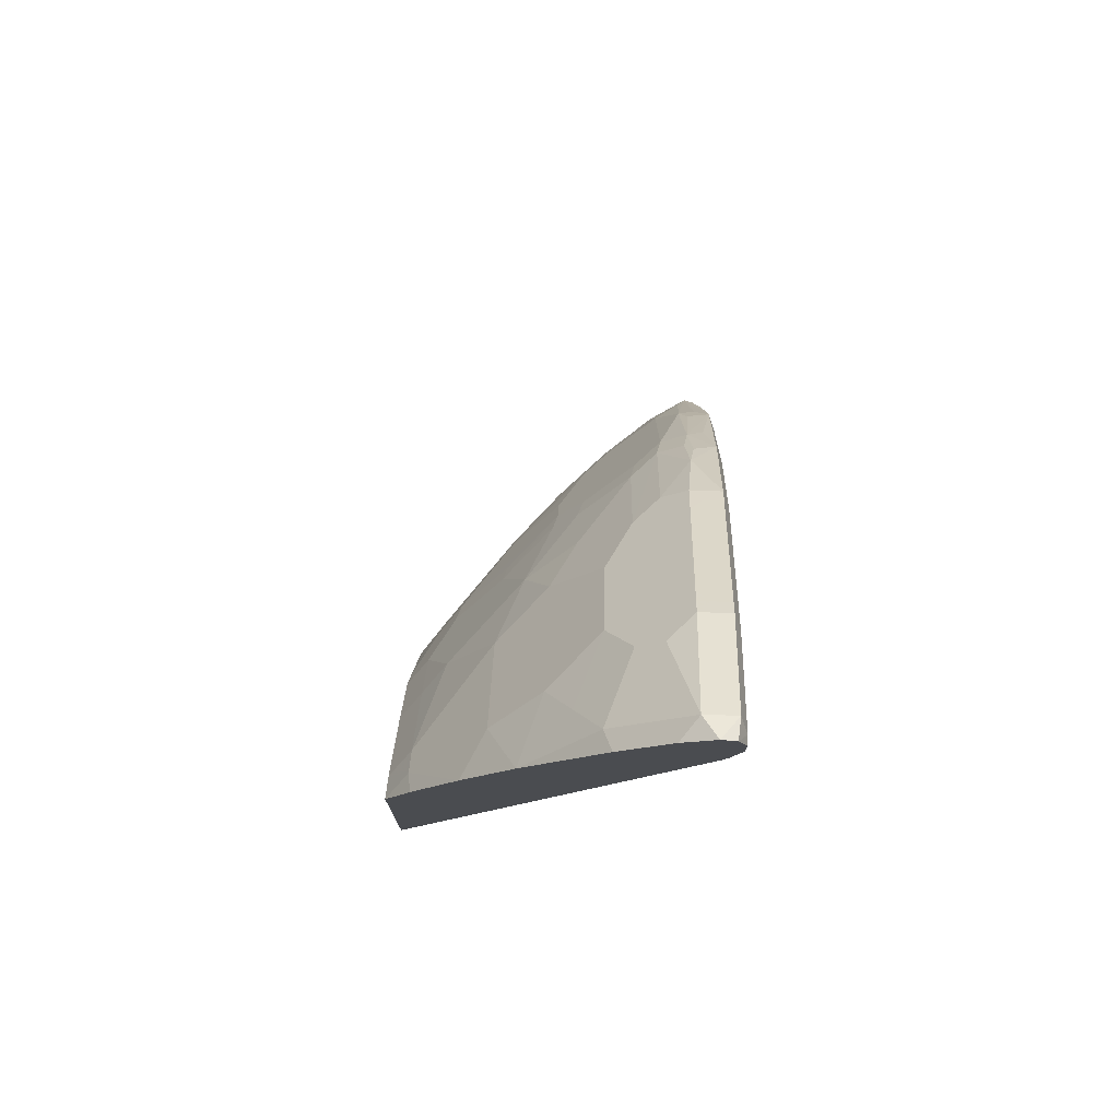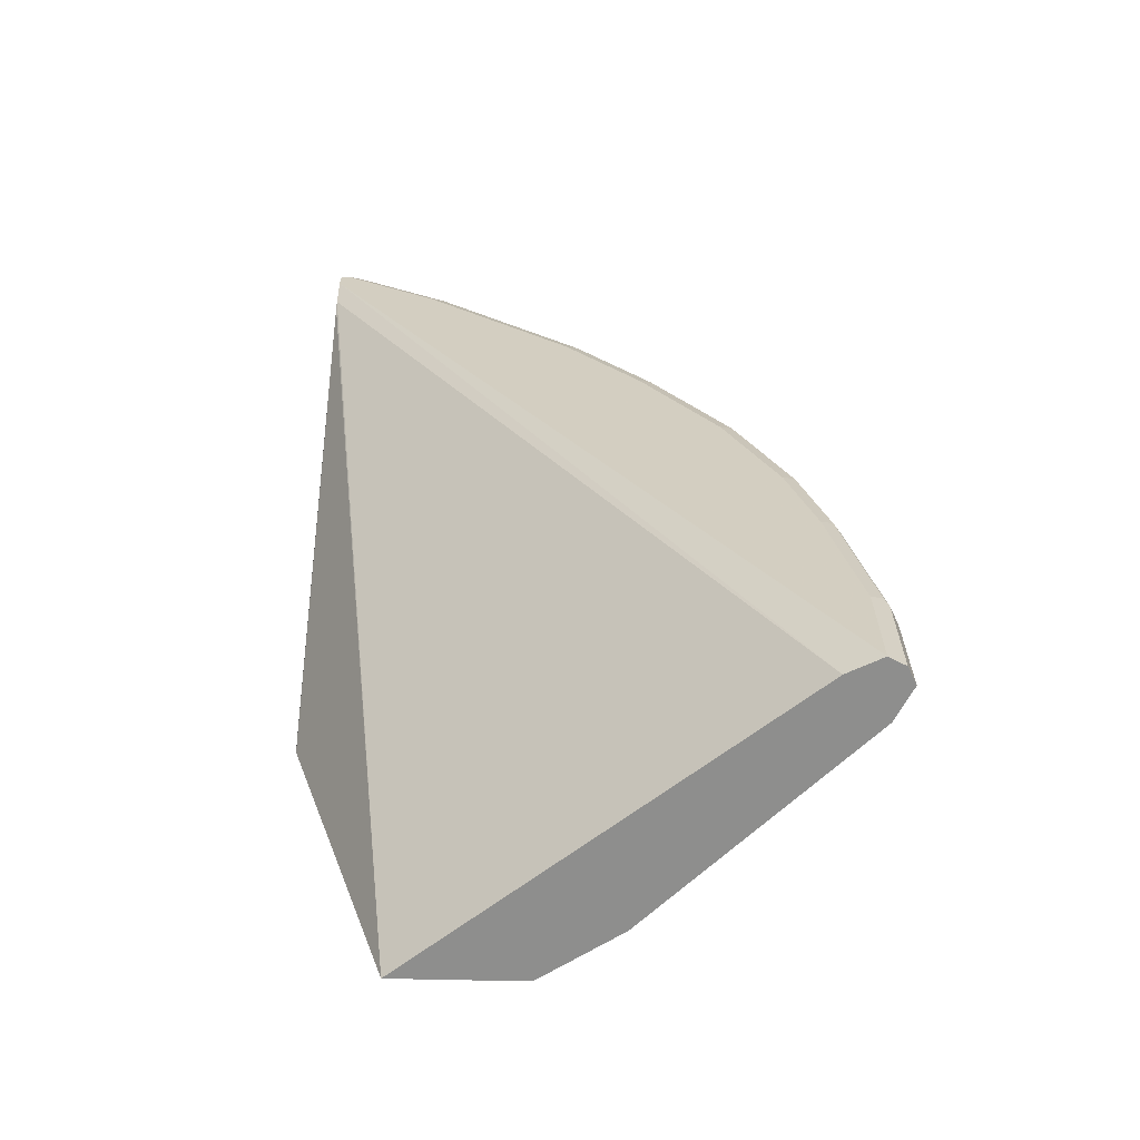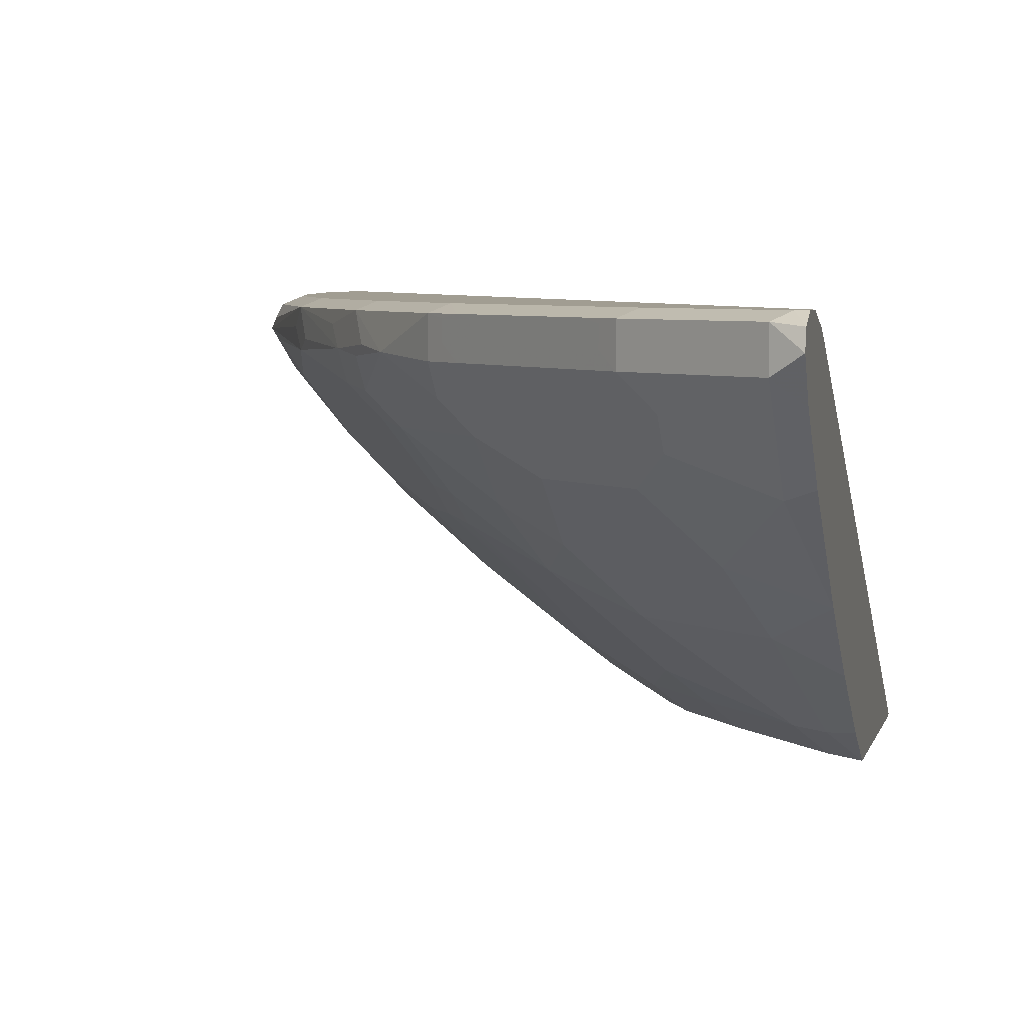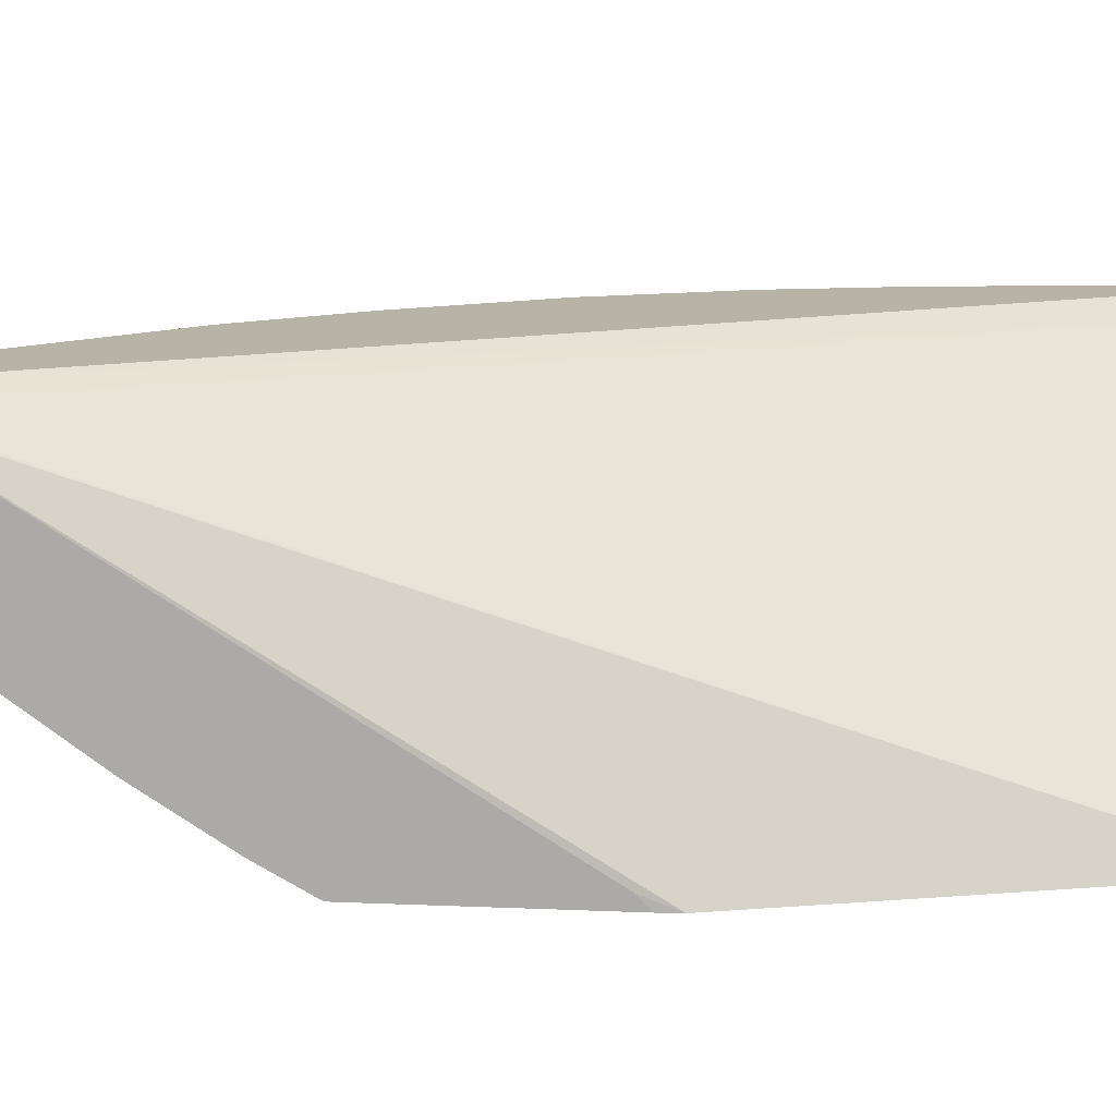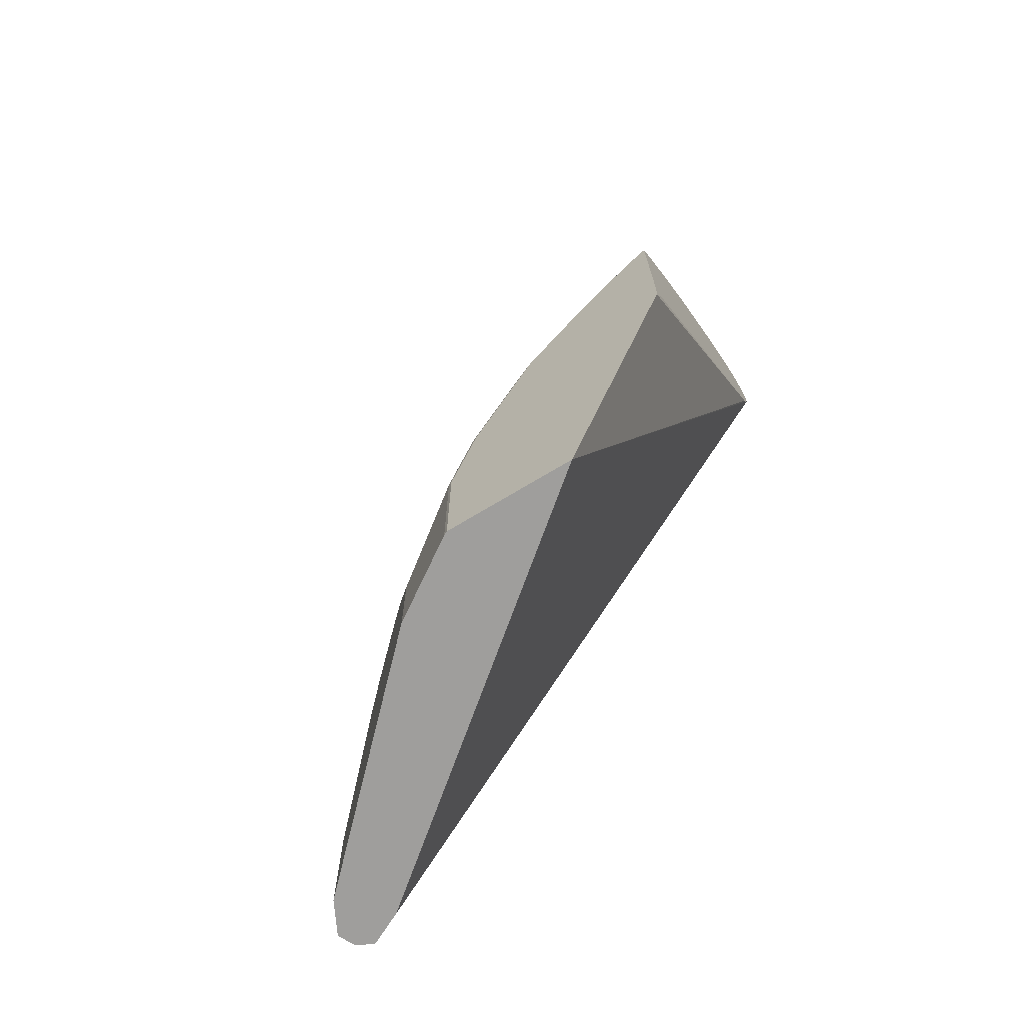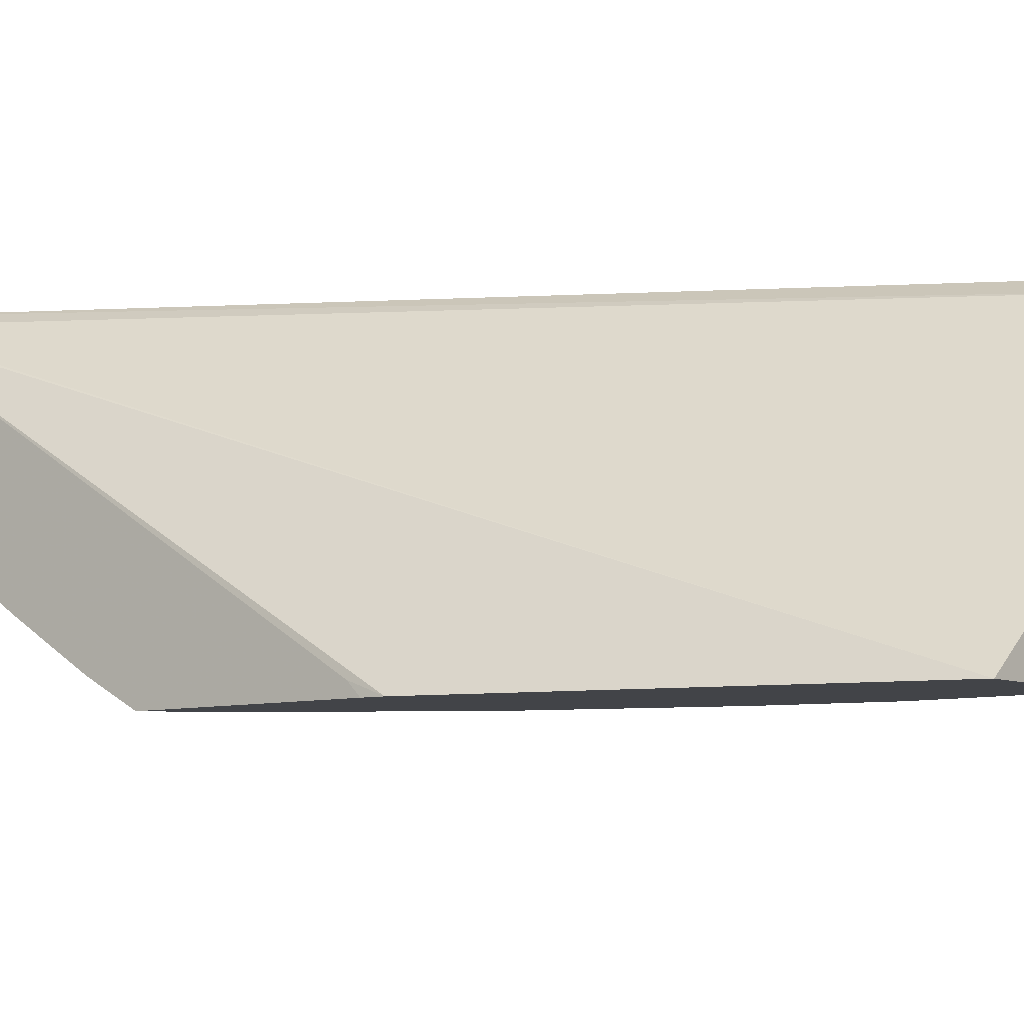
<metadata>
{"format":"obj","ext":"obj","renderer":"f3d","projection":"perspective","resolution":1024,"background":"white","views":[{"elev":75.1,"azim":91.7,"up":"+Z"},{"elev":-64.9,"azim":178.7,"up":"+Z"},{"elev":4.8,"azim":12.0,"up":"+Y"},{"elev":12.8,"azim":95.9,"up":"+Y"},{"elev":-70.9,"azim":31.2,"up":"+Z"},{"elev":-7.8,"azim":127.8,"up":"+Y"}]}
</metadata>
<code>
v -0.9581 0.1458 0.1042
v -0.9511 0.1597 0.1042
v -0.9581 0.1458 0.0165
v -0.9442 0.118 0.1111
v -0.9372 0.1458 0.2292
v -0.9303 0.1597 0.2292
v -0.9476 0.1614 0.1146
v -0.9482 0.1611 0.0165
v -0.9511 0.1597 0.0165
v -0.9442 0.118 0.0165
v -0.7776 -0.0486 0.09029
v -0.8817 0.05553 0.1736
v -0.9233 0.118 0.2361
v -0.9164 0.1458 0.3124
v -0.9095 0.1527 0.3264
v -0.9303 0.1527 0.243
v -0.9095 0.1597 0.3124
v -0.9268 0.1614 0.2396
v -0.9372 0.1666 0.1042
v -0.9372 0.1666 0.0165
v -0.7776 -0.0486 0.0165
v -0.7151 -0.09025 0.132
v -0.7984 -0.02777 0.132
v -0.8609 0.03473 0.1736
v -0.8609 0.05553 0.2569
v -0.8817 0.07636 0.2569
v -0.9025 0.118 0.2986
v -0.9095 0.1319 0.3055
v -0.8817 0.118 0.361
v -0.9025 0.1388 0.3402
v -0.8643 0.1354 0.427
v -0.8713 0.1493 0.4131
v -0.8643 0.1614 0.427
v -0.906 0.1614 0.3229
v -0.9164 0.1666 0.2292
v -0.9095 0.1527 0.0165
v -0.5132 0.1666 0.7706
v -0.7151 -0.09025 0.0165
v -0.7359 -0.06942 0.1736
v -0.7119 -0.09189 0.1287
v -0.6943 -0.09025 0.2152
v -0.7776 -0.02777 0.2152
v -0.8192 -0.006919 0.1528
v -0.7984 -0.006919 0.2361
v -0.84 0.03473 0.2569
v -0.84 0.05553 0.3194
v -0.8609 0.07636 0.3194
v -0.8609 0.118 0.4027
v -0.8192 0.118 0.486
v -0.8192 0.1388 0.5067
v -0.8574 0.1423 0.4408
v -0.8262 0.1527 0.4929
v -0.8019 0.1614 0.5311
v -0.8539 0.1666 0.4166
v -0.8956 0.1666 0.3124
v -0.6077 -0.09189 0.0165
v -0.5132 0.1576 0.7423
v -0.5132 0.1666 0.7914
v -0.7119 -0.09189 0.0165
v -0.691 -0.09189 0.212
v -0.6494 -0.09189 0.3161
v -0.6526 -0.09025 0.3194
v -0.6943 -0.06942 0.2986
v -0.7151 -0.0486 0.3194
v -0.7776 -0.006919 0.2986
v -0.7984 0.03473 0.361
v -0.7776 0.03473 0.4027
v -0.7984 0.05553 0.4027
v -0.7984 0.09719 0.486
v -0.8019 0.1145 0.5102
v -0.8019 0.1354 0.5311
v -0.7949 0.1423 0.5449
v -0.7776 0.1388 0.5693
v -0.7394 0.1614 0.6144
v -0.729 0.1666 0.6039
v -0.7915 0.1666 0.5207
v -0.514 -0.09189 0.3265
v -0.5132 0.1533 0.7336
v -0.5207 0.1666 0.7914
v -0.5132 0.1594 0.8078
v -0.6389 -0.09189 0.3419
v -0.6492 -0.08678 0.3368
v -0.6561 -0.07289 0.3645
v -0.6977 -0.05206 0.3437
v -0.7186 -0.01041 0.4062
v -0.7359 -0.006919 0.3819
v -0.7602 0.03127 0.427
v -0.7776 0.05553 0.4443
v -0.781 0.09372 0.5102
v -0.7186 0.09372 0.5935
v -0.7394 0.1145 0.5935
v -0.7394 0.1354 0.6144
v -0.729 0.1588 0.6248
v -0.7186 0.1614 0.6352
v -0.7082 0.1666 0.6248
v -0.5132 -0.08185 0.3526
v -0.5132 -0.08795 0.3466
v -0.5132 -0.09189 0.3427
v -0.5311 0.1614 0.8018
v -0.604 0.1666 0.729
v -0.5132 0.1472 0.8108
v -0.5973 -0.09189 0.4043
v -0.6144 -0.07289 0.427
v -0.6353 -0.05206 0.4477
v -0.6977 0.01042 0.4894
v -0.7602 0.05207 0.4686
v -0.7186 0.05207 0.5311
v -0.6769 0.07289 0.6144
v -0.6353 0.07289 0.656
v -0.7186 0.1354 0.6352
v -0.729 0.1458 0.6248
v -0.7082 0.1588 0.6456
v -0.6353 0.1614 0.7186
v -0.6249 0.1666 0.7081
v -0.5132 -0.09189 0.5092
v -0.5311 0.1354 0.8018
v -0.6144 0.1614 0.7394
v -0.5132 0.1212 0.7952
v -0.5348 -0.09189 0.4876
v -0.552 -0.07289 0.5102
v -0.6353 -0.01041 0.5311
v -0.6769 0.03127 0.5519
v -0.6144 0.07289 0.6769
v -0.5936 0.09372 0.7186
v -0.6353 0.1354 0.7186
v -0.6561 0.03127 0.5728
v -0.5936 -0.01041 0.5728
v -0.552 -0.01041 0.6144
v -0.7082 0.1458 0.6456
v -0.6249 0.1588 0.729
v -0.5132 -0.07 0.549
v -0.5311 -0.07289 0.5311
v -0.514 -0.09189 0.5084
v -0.6144 0.1354 0.7394
v -0.5936 0.1145 0.7394
v -0.5311 0.07289 0.7394
v -0.5132 0.07952 0.7535
v -0.5728 0.03127 0.656
v -0.552 0.05207 0.6977
v -0.6249 0.1458 0.729
v -0.5132 -0.02979 0.613
v -0.5132 0.01333 0.674
f 74 111 93
f 75 94 95
f 74 94 75
f 74 93 94
f 77 96 97
f 70 89 90
f 70 91 73
f 73 92 74
f 73 91 92
f 69 106 89
f 70 73 71
f 70 90 91
f 77 97 98
f 74 92 111
f 77 78 96
f 85 105 87
f 79 100 117
f 90 107 108
f 69 88 106
f 89 107 90
f 89 106 107
f 87 105 106
f 85 104 105
f 79 99 80
f 83 85 84
f 83 103 104
f 81 83 82
f 81 103 83
f 81 102 103
f 80 99 101
f 79 117 99
f 83 104 85
f 69 89 70
f 50 71 73
f 67 88 68
f 53 75 76
f 53 74 75
f 53 73 74
f 53 72 73
f 50 53 52
f 50 72 53
f 56 57 78
f 50 73 72
f 49 70 71
f 49 69 70
f 48 69 49
f 47 69 48
f 47 68 69
f 90 108 109
f 49 71 50
f 68 88 69
f 56 78 77
f 61 81 62
f 67 106 88
f 67 87 106
f 67 85 87
f 67 86 85
f 65 67 66
f 64 67 65
f 58 79 80
f 64 86 67
f 64 84 85
f 64 83 84
f 64 82 83
f 63 82 64
f 63 81 82
f 62 81 63
f 64 85 86
f 90 109 125
f 123 139 124
f 90 110 92
f 112 129 140
f 112 140 130
f 113 130 117
f 115 131 132
f 115 132 133
f 116 134 135
f 116 135 136
f 116 136 118
f 117 130 140
f 117 140 134
f 118 136 137
f 119 133 132
f 119 132 120
f 120 132 128
f 120 128 127
f 120 127 121
f 121 126 122
f 47 67 68
f 138 142 139
f 136 142 137
f 136 139 142
f 131 141 132
f 128 132 141
f 110 140 129
f 128 142 138
f 125 134 140
f 125 135 134
f 124 136 135
f 124 139 136
f 123 138 139
f 123 128 138
f 128 141 142
f 110 125 140
f 109 128 123
f 109 127 128
f 100 114 113
f 99 134 116
f 99 117 134
f 99 116 101
f 94 114 95
f 94 113 114
f 100 113 117
f 94 130 113
f 93 112 94
f 93 129 112
f 93 110 129
f 93 111 110
f 92 110 111
f 90 92 91
f 94 112 130
f 90 125 110
f 101 116 118
f 102 120 103
f 109 121 127
f 109 126 121
f 109 135 125
f 109 124 135
f 109 123 124
f 108 126 109
f 102 119 120
f 108 122 126
f 105 107 106
f 105 122 107
f 105 121 122
f 104 121 105
f 104 120 121
f 103 120 104
f 107 122 108
f 46 67 47
f 25 46 47
f 46 65 66
f 11 22 23
f 11 23 12
f 11 21 38
f 11 38 22
f 12 23 24
f 12 24 25
f 12 25 26
f 12 26 13
f 13 26 47
f 13 47 27
f 13 27 28
f 13 28 14
f 14 28 29
f 14 29 30
f 14 30 31
f 14 31 32
f 14 32 33
f 19 79 58
f 19 100 79
f 19 114 100
f 19 95 114
f 19 75 95
f 19 76 75
f 8 19 20
f 19 54 76
f 19 35 55
f 18 55 35
f 18 34 55
f 15 33 34
f 15 34 17
f 14 33 15
f 19 55 54
f 19 58 37
f 7 35 19
f 7 19 8
f 1 2 9
f 1 9 3
f 1 3 10
f 1 10 4
f 1 4 13
f 1 5 6
f 1 6 2
f 2 6 18
f 2 18 7
f 2 7 8
f 2 8 9
f 3 9 8
f 3 8 20
f 3 20 36
f 3 36 56
f 3 56 59
f 3 59 38
f 6 34 18
f 6 17 34
f 6 15 17
f 6 16 15
f 5 16 6
f 5 15 16
f 7 18 35
f 5 14 15
f 4 12 13
f 4 11 12
f 4 21 11
f 4 10 21
f 3 21 10
f 3 38 21
f 5 13 14
f 19 37 20
f 1 13 5
f 22 39 23
f 37 118 137
f 37 137 142
f 37 142 141
f 37 141 131
f 37 131 115
f 37 115 98
f 37 98 97
f 37 97 96
f 37 96 78
f 37 78 57
f 39 41 42
f 40 59 56
f 40 56 77
f 40 77 98
f 40 98 115
f 40 115 133
f 40 133 119
f 20 37 36
f 45 65 46
f 44 65 45
f 42 65 44
f 41 64 42
f 41 63 64
f 37 101 118
f 41 62 63
f 41 60 61
f 40 60 41
f 40 61 60
f 40 81 61
f 40 102 81
f 40 119 102
f 41 61 62
f 37 80 101
f 42 64 65
f 36 57 56
f 37 58 80
f 22 59 40
f 22 40 41
f 23 39 42
f 23 42 44
f 23 44 43
f 23 43 24
f 24 43 44
f 24 44 45
f 24 45 25
f 25 45 46
f 46 66 67
f 25 47 26
f 27 47 29
f 27 29 28
f 22 41 39
f 29 31 30
f 36 37 57
f 29 48 31
f 33 55 34
f 33 54 55
f 33 76 54
f 33 53 76
f 33 52 53
f 22 38 59
f 33 51 50
f 33 50 52
f 31 48 49
f 31 49 50
f 31 50 51
f 29 47 48
f 31 51 32
f 32 51 33

</code>
